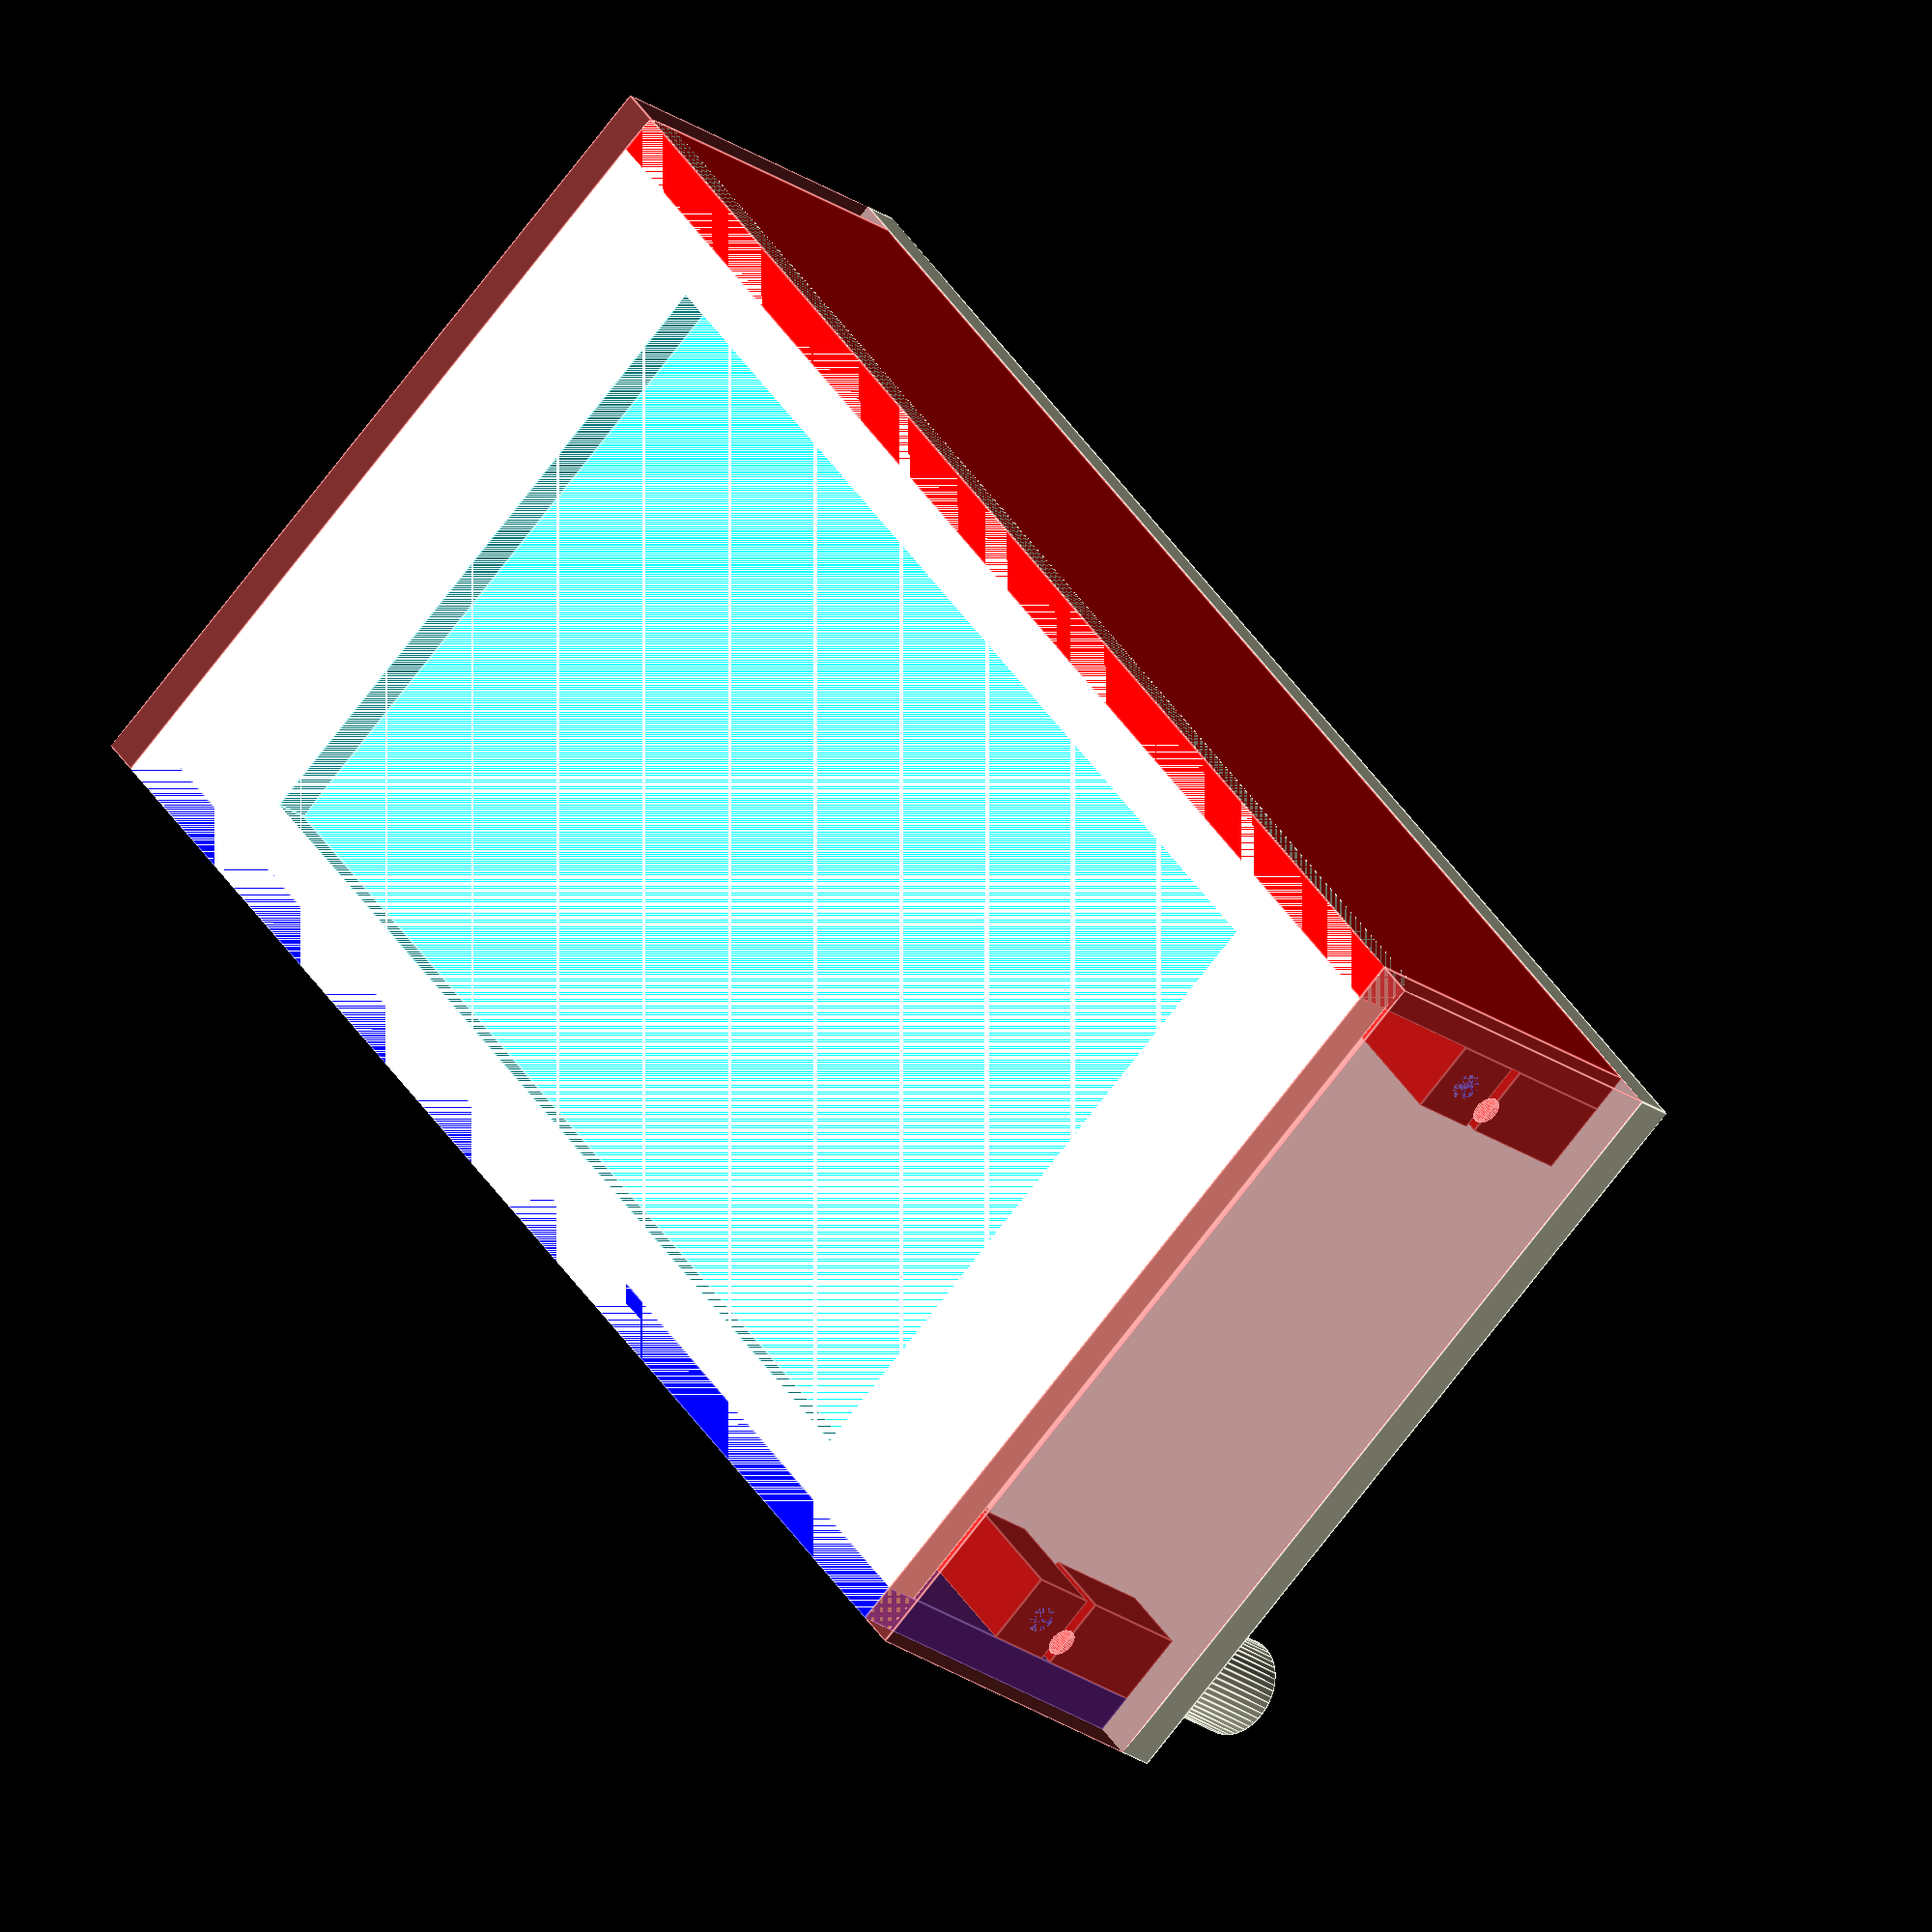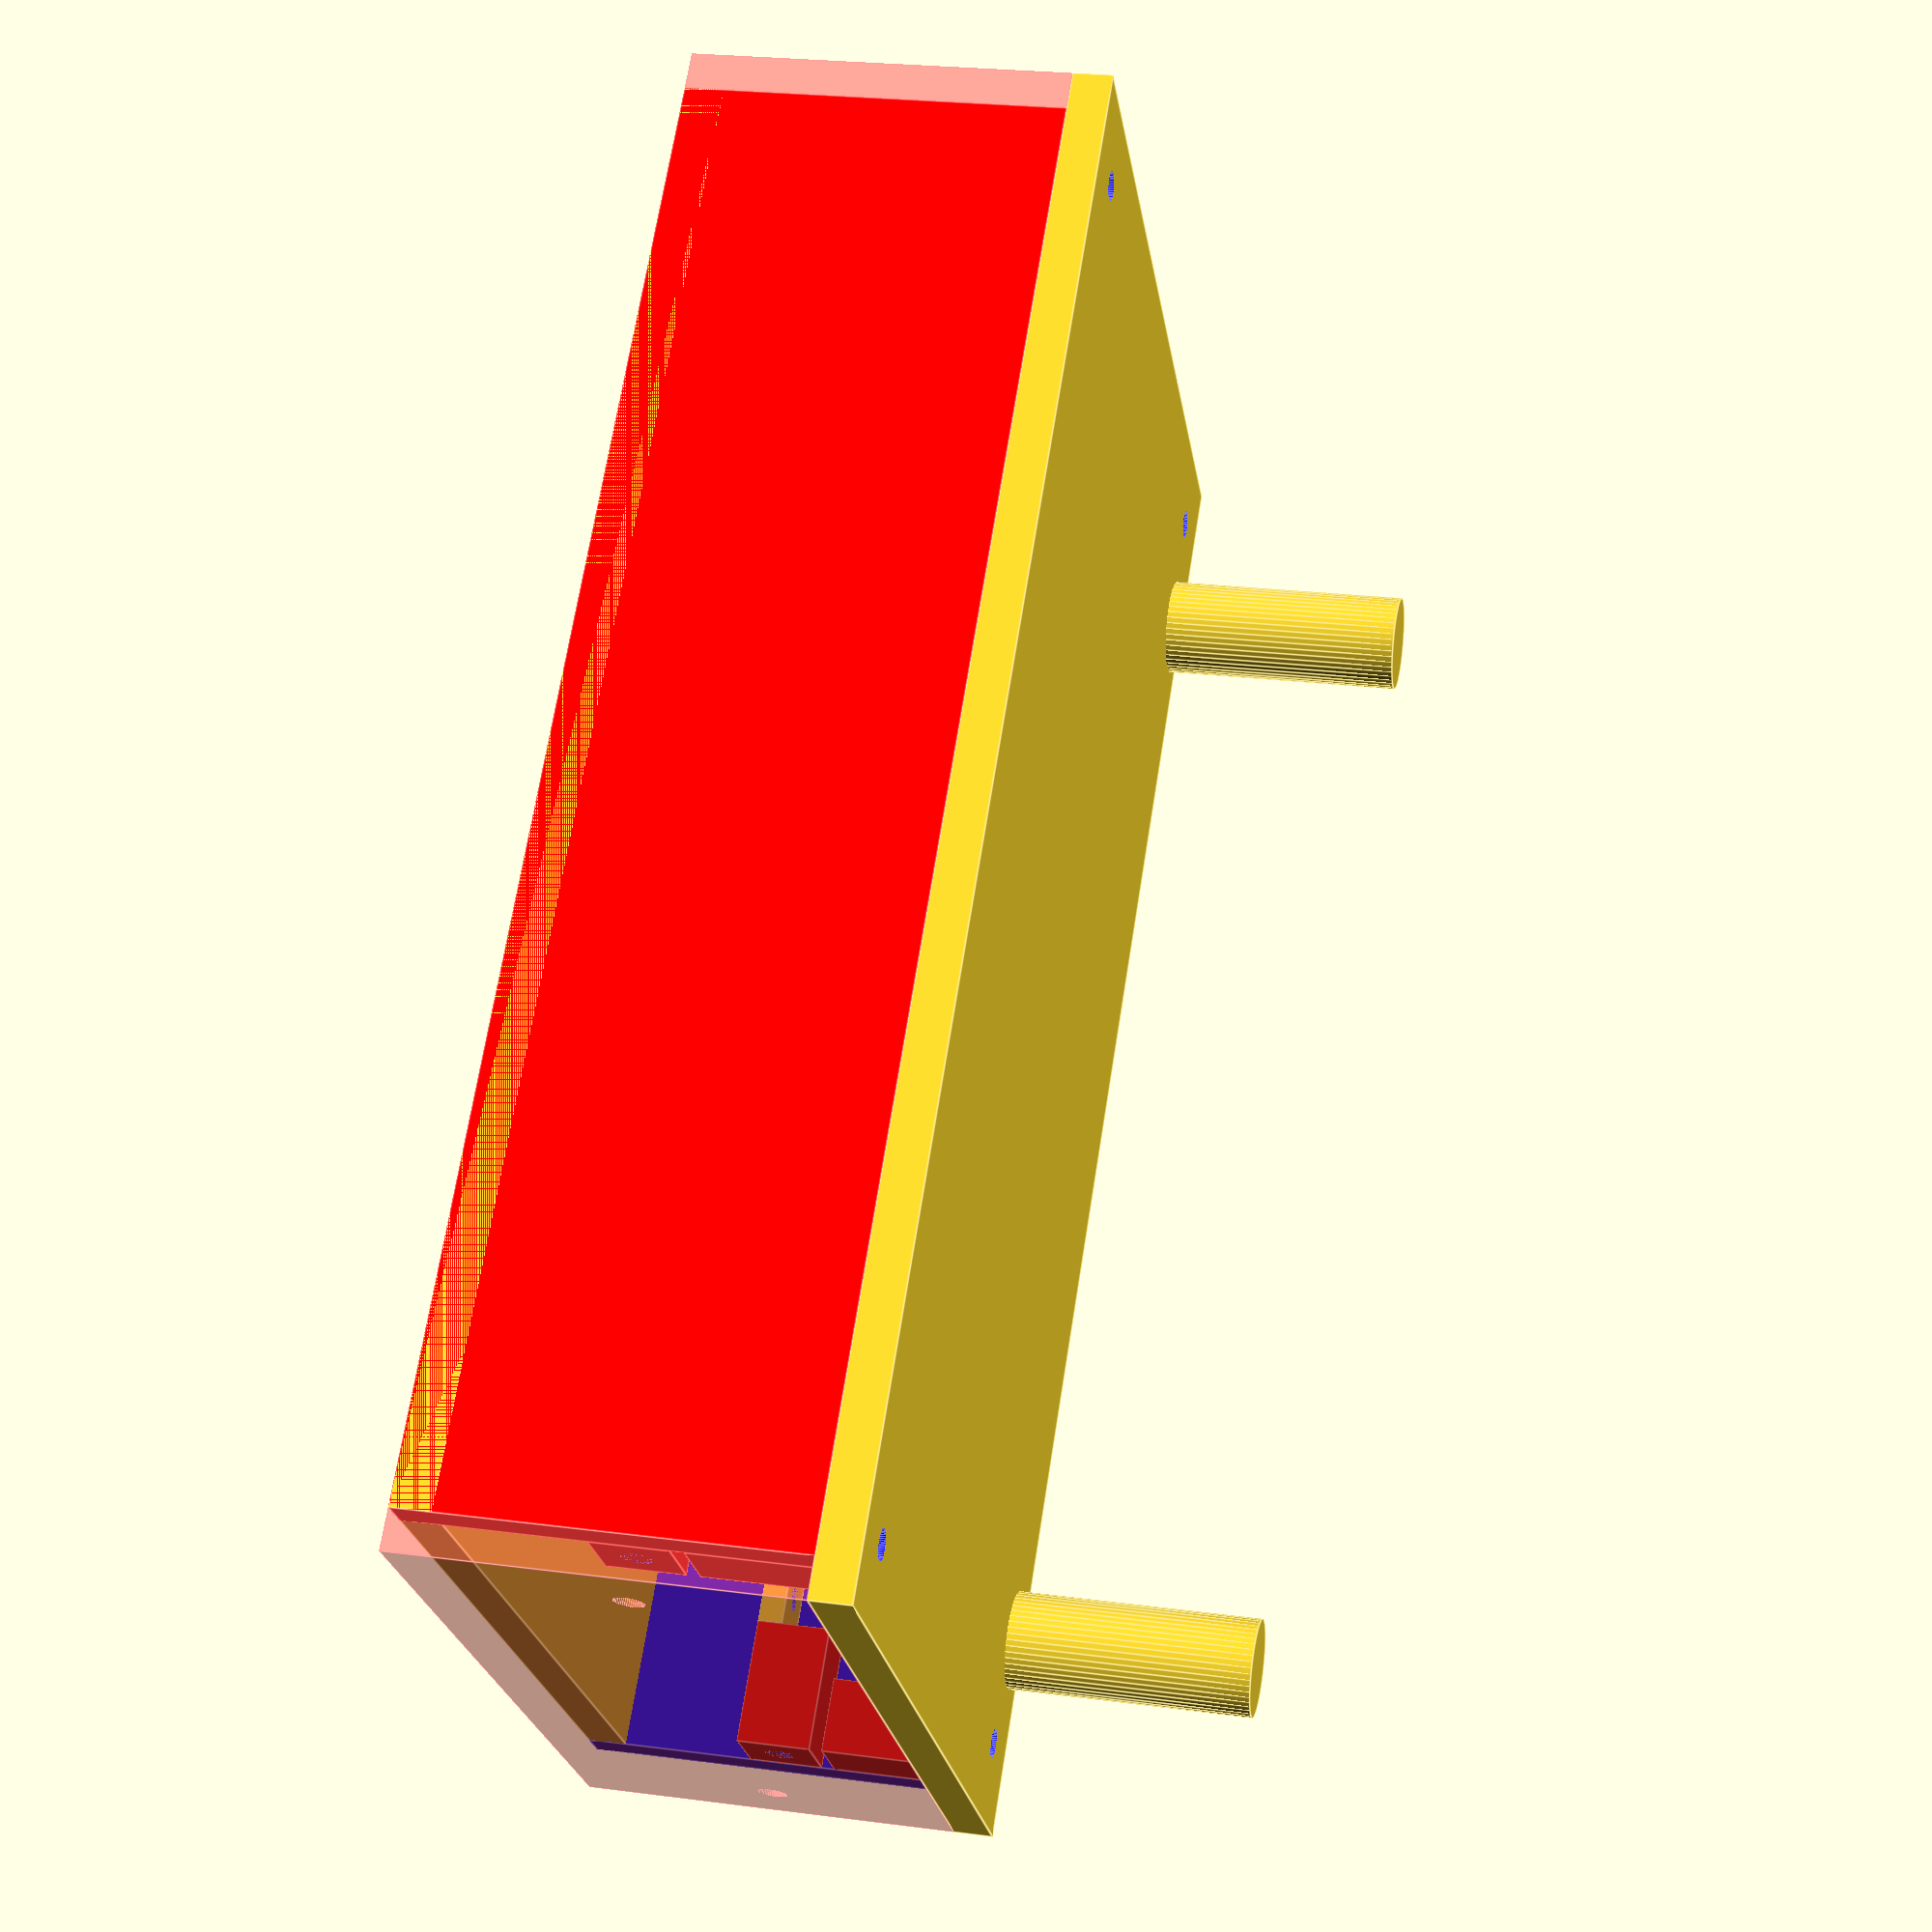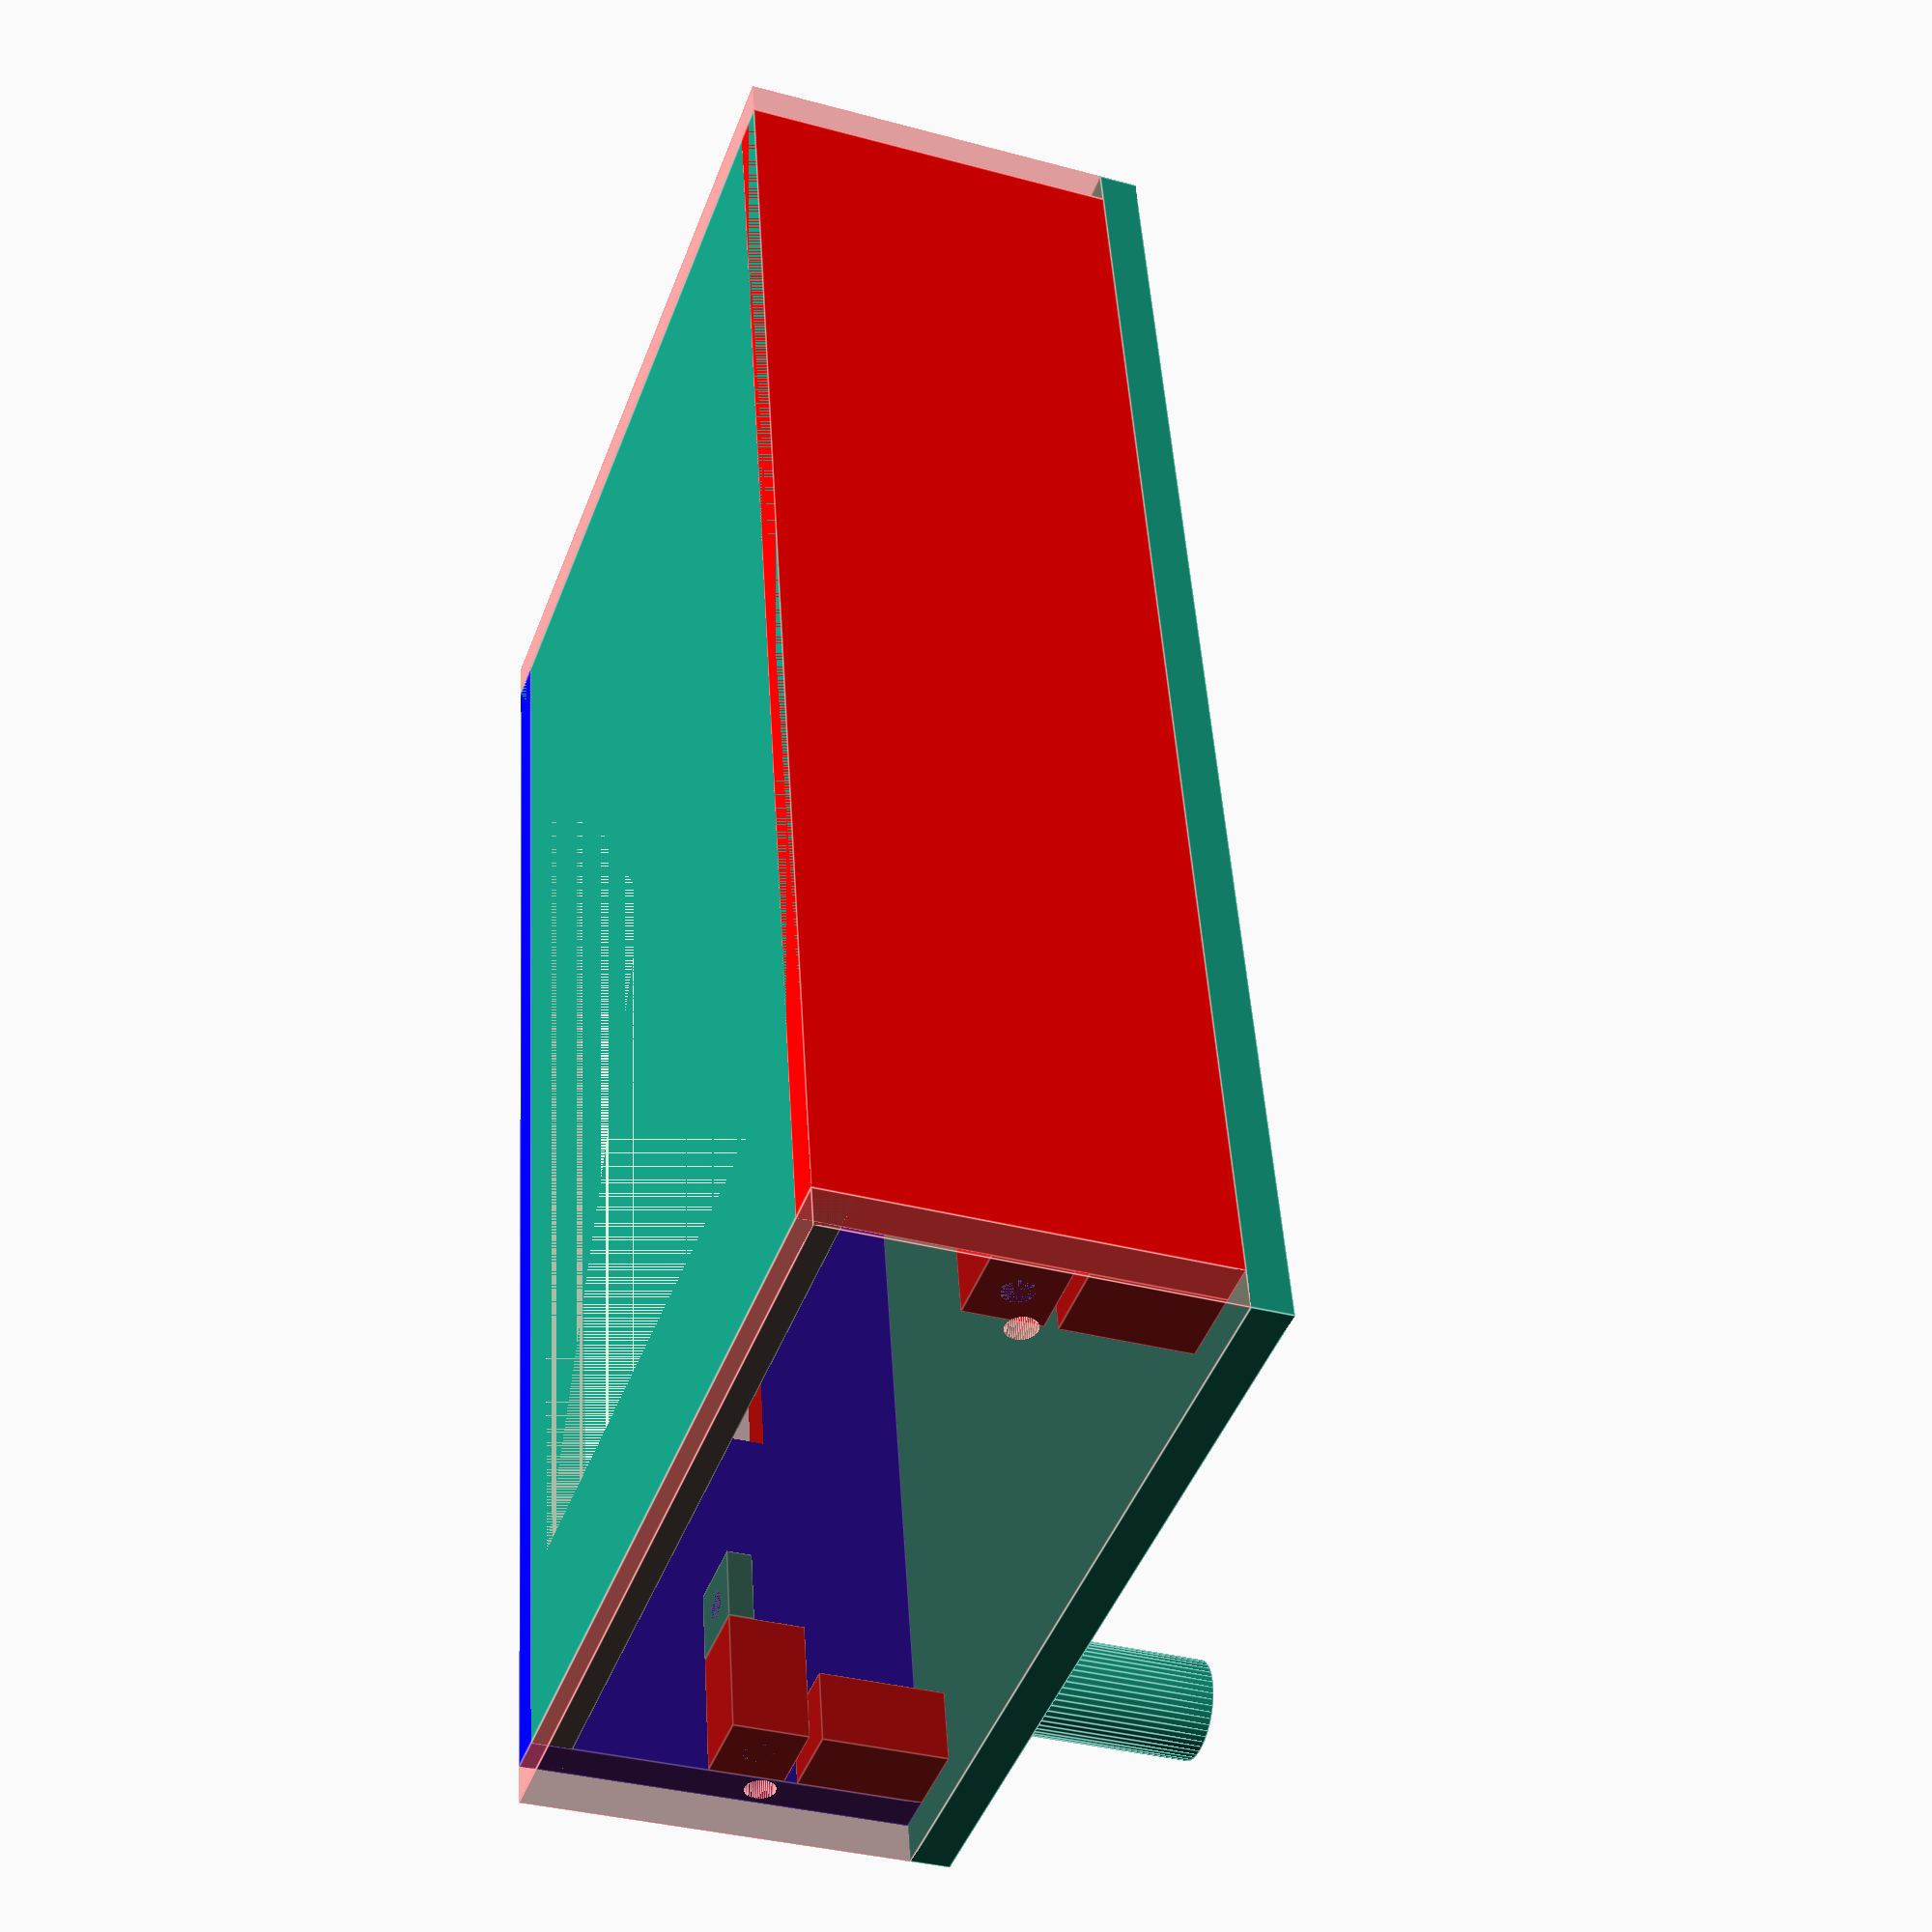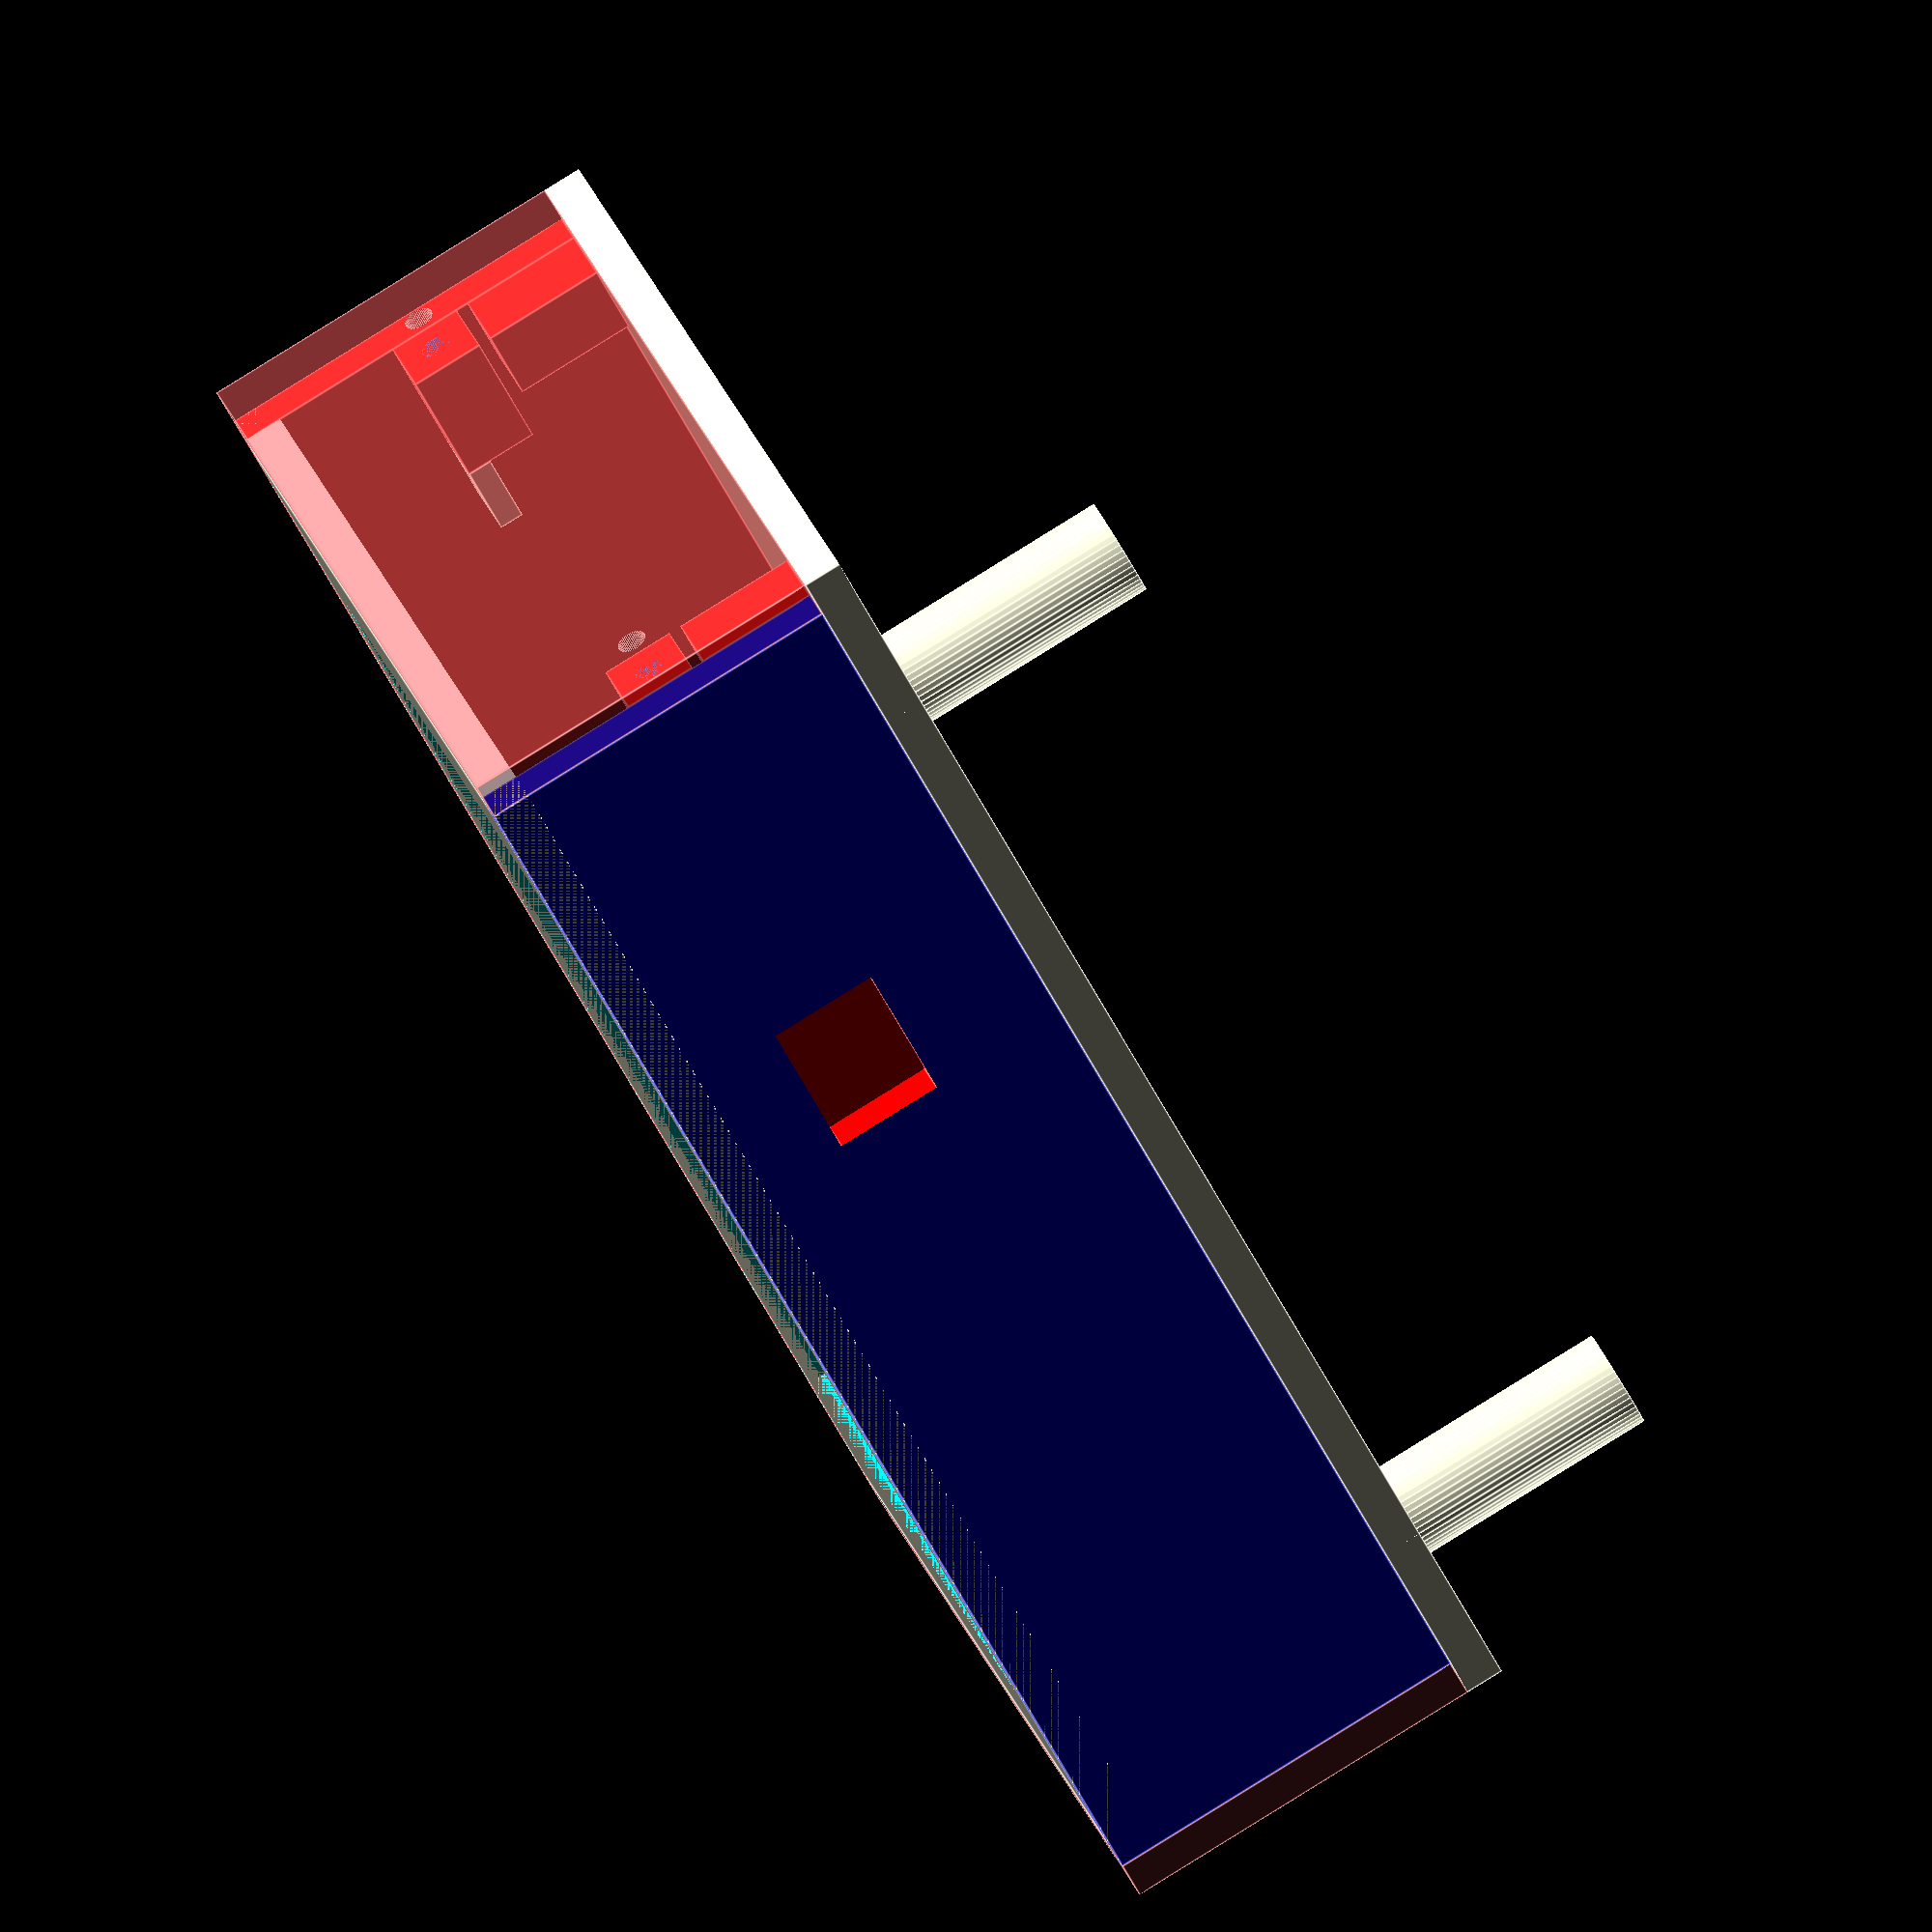
<openscad>
$fn=50;

// define global variables (measurments, unit = mm)
lcdWidth = 121.4 + 25;
lcdWidthForScrewHolder = 121.4;
lcdThickness = 7.91;
lcdHeight = 76.80;
baseBoardThickness = 3;


squareHeight=7.5;
squareWidth=7.5;
squareThickness=2.5;

screwInnerRadius = 1.5;//2.56;
smallChipWidth = 19.18;
smallChipHeight = 33.32;

heightToScrew = 13.15; //12.88

smallChipThickness = 1.69;
smallChipHoleRadius = 2.42;
screenWidth = 109.8;
screenHeight = 66.4;

leftSideInputPortsWidth = 50.67;
leftSideInputPortsHeightFromBase = 21.36;
leftSideInputPortsHeight = 8.05;

endInputPortsHeightFromBase = 30.96;
endInputPortsWidth = 52.37;


module base(){
rotate([0,90,0]) color("red") cube([baseBoardThickness+1, lcdWidth, lcdHeight], center=true);
}

module makeRearendWall(head=1){
    // front wall
    if(head ==  1){
        translate([0,((baseBoardThickness+1) /2)+(lcdWidth/2),(lcdHeight/2)/2 - ((baseBoardThickness+1) /2)]) cube([lcdHeight+((baseBoardThickness+1)*2),baseBoardThickness+1,lcdHeight/2],center=true);    
    }
    
    // end wall
    if(head == 0){
//        translate([0,-(((baseBoardThickness+1) /2)+(lcdWidth/2)),(lcdHeight/2)/2 - ((baseBoardThickness+1) /2) + ((baseBoardThickness+1) /2 )]) cube([lcdHeight+((baseBoardThickness+1)*2),baseBoardThickness+1,lcdHeight/2 - (baseBoardThickness+1) ],center=true);    
                translate([0,-(((baseBoardThickness+1) /2)+(lcdWidth/2)),((lcdHeight/2) /2 -((baseBoardThickness+1)/2))]) cube([lcdHeight+((baseBoardThickness+1)*2),baseBoardThickness+1,lcdHeight/2 ],center=true);
    }
    
    //lcdHeight/2
}

//color("red") translate([0, (lcdWidth/2) + ((baseBoardThickness+1)/2) ,((lcdHeight/6)/2) + ((baseBoardThickness+1) /2)]) cube([ (lcdHeight+((baseBoardThickness+1)*2)) / 4 ,(baseBoardThickness+1),lcdHeight/6],center=true);
//makeTopBottomCover(top=false);
//makeRearendWall(head=1);

module makeTopBottomCover(top=true){
   if(top){
   // + ((baseBoardThickness+1) *2)
   translate([0,0,lcdHeight/2]) cube([lcdHeight+((baseBoardThickness+1) *2), (lcdWidth) +(baseBoardThickness+1)*2 , baseBoardThickness+1],center=true);    
   }
   
   if(!top){
       //+ ((baseBoardThickness+1) *2)
       cube([lcdHeight+((baseBoardThickness+1) *2), (lcdWidth) ,baseBoardThickness+1],center=true);
   }
   
}

cutoff1 = (lcdHeight/2) + (baseBoardThickness/2);
xTempVar = ( (lcdHeight/2) + (baseBoardThickness/2) ) + ( ( (lcdHeight+((baseBoardThickness+1)*2)) )/2 - (cutoff1+ (baseBoardThickness/2) ) ) /2;
yTempVar = -( (lcdWidth/2) + ((baseBoardThickness/2)) + ( ((baseBoardThickness+1)/2) - (baseBoardThickness/2) ) );
zTempVar = 40;

module fourVerticalPoles(topPoles=true, head=true){
    radius = 1.50;//baseBoardThickness/2;
if(topPoles){

if(head){
color("red") translate([xTempVar, yTempVar, zTempVar]) cylinder(r=radius,h=20,center=true);
color("red") translate([-xTempVar, yTempVar, zTempVar]) cylinder(r=radius,h=20,center=true);
}
else{
color("red") translate([xTempVar, -yTempVar, zTempVar]) cylinder(r=radius,h=20,center=true);
color("red") translate([-xTempVar, -yTempVar, zTempVar]) cylinder(r=radius,h=20,center=true);
}

}

if(!topPoles){
color("red") translate([xTempVar,yTempVar,0]) cylinder(r=baseBoardThickness/3,h=20,center=true);
color("red") translate([-xTempVar,yTempVar,0]) cylinder(r=baseBoardThickness/3,h=20,center=true);
}

}

//color("blue") cube([lcdHeight+((baseBoardThickness+1) *2), (lcdWidth + ((baseBoardThickness+1) *2)) ,baseBoardThickness+1],center=true);


depth = squareThickness + 10;
module placeScrewHolder(x=(lcdHeight/2 - (squareWidth/2)) , y=(lcdWidthForScrewHolder/2 - (squareHeight/2)) , z=((baseBoardThickness+1)/2) + (squareThickness/2) + heightToScrew) {
    translate([x,y,z])
    difference(){
            cube([squareWidth,squareHeight,squareThickness],center=true);
            color("blue") cylinder(r=screwInnerRadius,h=squareThickness,center=true);
    }
}

module placeCornerScrewHolder(x=0,y=0,z=0){
    translate([x,y,z])
    difference(){
    color("red") cube([squareWidth,squareHeight,depth],center=true);
    translate([0,0,(depth/2)/2]) color("blue") cylinder(r=screwInnerRadius,h=depth/2,center=true);
    }
}

//placeScrewHolder(x=(lcdHeight/2 - (squareWidth/2)),y=(lcdWidth/2 - (squareHeight/2)),z=((baseBoardThickness+1)/2) + (squareThickness/2) + heightToScrew);


toTranslateX = (lcdHeight/2) - (squareWidth/2);
toTranslateY = (lcdWidth/2) - (squareHeight/2);
toTranslateZ = (lcdHeight/2) - ((baseBoardThickness+1)/2) - (depth/2);

toTranslateYBottom = ( (lcdWidth/2) - (depth/2));
toTranslateZBottom =   (squareHeight/2) + ( (baseBoardThickness+1) / 2);
module makeScrewHolders(){
placeScrewHolder();

placeScrewHolder(x=-(lcdHeight/2 - (squareWidth/2)));

placeScrewHolder(y= -(lcdWidthForScrewHolder/2 - (squareHeight/2) ) );
//placeScrewHolder(y=-(lcdWidth/2 - (squareHeight/2)));

placeScrewHolder(x=-(lcdHeight/2 - (squareWidth/2)),y=-(lcdWidthForScrewHolder/2 - (squareHeight/2)));

// top four screw holder
placeCornerScrewHolder(x=toTranslateX,y=-toTranslateY,z=toTranslateZ);
placeCornerScrewHolder(x=-toTranslateX,y=-toTranslateY,z=toTranslateZ);        
 
placeCornerScrewHolder(x=toTranslateX,y=toTranslateY,z=toTranslateZ);
placeCornerScrewHolder(x=-toTranslateX,y=toTranslateY,z=toTranslateZ); 
    
// 

translate([toTranslateX,-toTranslateYBottom, toTranslateZBottom + heightToScrew]) rotate([90,0,0]) placeCornerScrewHolder();
translate([-toTranslateX,-toTranslateYBottom,toTranslateZBottom + heightToScrew]) rotate([90,0,0]) placeCornerScrewHolder();
       
}

extraBoardWidth = (smallChipHeight * 2) + 10;
extraBoardHeight = smallChipWidth + 5;

module extraBaseExtensions(){
// add extra base to hold two additional modules

//color("blue") translate([lcdHeight/2 + (smallChipWidth/2) + 5 ,0,0]) 
    cube([extraBoardHeight, ( (baseBoardThickness+1) *2) + (lcdHeight),(baseBoardThickness+1)], center=true);
}

GPIOSlotsWidth = 50.76/2;
GPIOSlotsHeight = 12.5;


module makeChipSlot(firstSlot=true){
    if(firstSlot){
translate([0,(smallChipHeight/2 + ((baseBoardThickness+1)/2) ),((baseBoardThickness+1) /2)- (smallChipThickness/2)]) cube([smallChipWidth,smallChipHeight,smallChipThickness],center=true);    
        }
        
     if(!firstSlot){
         translate([0,-(smallChipHeight/2 +((baseBoardThickness+1)/2)) ,((baseBoardThickness+1) /2) - (smallChipThickness/2)]) cube([smallChipWidth,smallChipHeight,smallChipThickness],center=true);
     }

}



h1 = (baseBoardThickness+1) - (smallChipThickness);

// extended base with two slots for the two additional sensors.
module sensorSpace(){
    
difference(){
    
difference(){
// extended base (to end)
extraBaseExtensions();
    // making slots for two sensors
    makeChipSlot(firstSlot=true);
    makeChipSlot(firstSlot=false);
}

// make four holes for the purpose of mounting two sensors.
#translate([(smallChipWidth/2) - (smallChipHoleRadius), (smallChipHeight / 2)+ (smallChipHeight/2 + ((baseBoardThickness+1)/2) ) - (smallChipHoleRadius), -(h1/2) - (smallChipThickness - ((baseBoardThickness+1) /2))]) cylinder(r=smallChipHoleRadius - 0.5,h=h1,center=true);

#translate([(smallChipWidth/2) - (smallChipHoleRadius), (smallChipHoleRadius) + ((baseBoardThickness+1)/2), -(h1/2) - (smallChipThickness - ((baseBoardThickness+1) /2))]) cylinder(r=smallChipHoleRadius - 0.5,h=h1,center=true);


#translate([(smallChipWidth/2) - (smallChipHoleRadius), -((smallChipHeight / 2)+ (smallChipHeight/2 + ((baseBoardThickness+1)/2) ) - (smallChipHoleRadius) ), -(h1/2) - (smallChipThickness - ((baseBoardThickness+1) /2))]) cylinder(r=smallChipHoleRadius - 0.5,h=h1,center=true);

#translate([(smallChipWidth/2) - (smallChipHoleRadius), -((smallChipHoleRadius) + ((baseBoardThickness+1)/2)), -(h1/2) - (smallChipThickness - ((baseBoardThickness+1) /2))]) cylinder(r=smallChipHoleRadius - 0.5,h=h1,center=true);


}
}


// side walls ( default = [left=1, right=2] )
module makeSideWall(sides=[1,0]){
    if(sides == [1,0]){
            color("red") translate([ -( (lcdHeight/2) +((baseBoardThickness+1)/2) ),0,(lcdHeight/2)/2 - ( (baseBoardThickness+1) / 2)]) cube([baseBoardThickness+1,lcdWidth,lcdHeight/2],center=true);
        }
    if(sides == [0,1]){
        color("blue") translate([ (lcdHeight/2) +((baseBoardThickness+1)/2),0,(lcdHeight/2)/2 - ( (baseBoardThickness+1) / 2)]) cube([baseBoardThickness+1,lcdWidth,lcdHeight/2],center=true);
    }
}


// cut center of the base for screen
module baseWithScreen(){
difference(){
// base (bottom cover with added length)
makeTopBottomCover(top=0);
//base();
// groove for screen
rotate([0,0,90]) cube([screenWidth,screenHeight,(baseBoardThickness+1)],center=true);
}
}

// 40.5;
// 8.35
// 4.2

//- ( (lcdWidth/2)-(screenWidth/2) + (5.88/2) )
//color("red") translate([(lcdHeight/2) , -screenWidth/2 + (8.35/2) + 40.5/2 ,0]) 

module makePowerSlot(){
slotWidth = 8.35;
slotHeight = 4.2;
slotDepth = baseBoardThickness+1;
slotToEdge = 40.5;
color("red") translate([(lcdHeight/2) - ((baseBoardThickness+1)/2) + slotDepth,-screenWidth/2 + (slotWidth/2) + slotToEdge/2 + (5),(slotDepth/2) + (squareThickness/2) + heightToScrew]) cube([slotDepth+3,slotWidth+7,slotHeight+7],center=true);
}



module makeSlots(){
   difference(){
       makeSideWall();
       color("blue") translate([ -(lcdHeight/2 + 1.5),0 , leftSideInputPortsHeightFromBase + (leftSideInputPortsHeight/2)-3]) cube([baseBoardThickness+1,leftSideInputPortsWidth+5,leftSideInputPortsHeight],center=true);
    
   }
}


module prism(l,w,h,center=true){
    translate_to = center ? [-(l/2),-(w/2),-(h/2)] : [0,0,0];
    translate(translate_to)
    polyhedron(
        points=[[0,0,0],[l,0,0],[l,w,0],[0,w,0],[0,w,h],[l,w,h]],
        faces=[[0,1,2,3],[5,4,3,2],[0,4,5,1],[0,3,4],[5,2,1]]
    );
}

//rotate([0,180,90]) 
triLength = lcdHeight;
triWidth = lcdWidth;
triHeight = baseBoardThickness + 15;
//prism(lcdWidth,(lcdWidth/2) + 30,triHeight);
//translate([0,0,(triHeight/2)+ ( (lcdHeight/2) - ((baseBoardThickness+1)/2) ) ]) 
xx = atan(triHeight/triLength);
yy = 180-90-xx;
zz = 90-yy;
hypo = sqrt( (triLength*triLength) + (triHeight+triHeight) );

//translate([-(lcdHeight/2 + (baseBoardThickness+1) ),0,hypo/2 -1]) rotate([-90-xx,0,-90]) prism(lcdWidth,lcdHeight,triHeight);

//#cube([triLength,triLength,triHeight],center=true);

module makeTriangleWidget(){
translate([-(lcdHeight/2 + (baseBoardThickness+1) ),0,hypo/2 -1]) rotate([-90-xx,0,-90]) difference(){
    prism(lcdWidth,lcdHeight,triHeight);
    cube([triLength,triLength,triHeight],center=true);
}
}
//translate([0,0,(triHeight/2) + (lcdHeight/2) - ((baseBoardThickness+1)/2)]) rotate(-90,0,-90) prism(lcdWidth,lcdHeight,triHeight);
//degreeToTurn = atan( (15) / (lcdWidth/2) );
degreeToTurn = atan((lcdWidth/2) / triHeight);
xDeg = atan((lcdWidth/2) / triHeight);
yDeg = 180 - 90 - xDeg;

//translate([0,0,79.09]) rotate([-degreeToTurn,180,90]) translate([0,0,15/2 + ((lcdHeight/2) - ( (baseBoardThickness+1) / 2))]) prism(lcdWidth,(lcdWidth/2),15);


module tempSupport(){
support_height=27;
support_radius=5;
translate([(lcdHeight+((baseBoardThickness+1) *2))/2 - (support_radius), -58,support_height/2 + (lcdHeight/2)]) cylinder(r=support_radius,h=support_height,center=true);

translate([(lcdHeight+((baseBoardThickness+1) *2))/2 - (support_radius), 58,support_height/2 + (lcdHeight/2)]) cylinder(r=support_radius,h=support_height,center=true);
}

//******************************************//

/*
    Following modules are used to print the individual pieces.
    Note that each individual module should be printed seperated.
*/

//******************************************//

module tempSlot(){
union(){
        color("red") translate([0, (lcdWidth/2) + ((baseBoardThickness+1)/2) ,((lcdHeight/4)/2) + ((baseBoardThickness+1) /2) + 10]) cube([ (lcdHeight+((baseBoardThickness+1)*30)) / 4 + 15,(baseBoardThickness+1),lcdHeight/4],center=true);
translate([0, (lcdWidth/2) + ((baseBoardThickness+1)/2) ,((lcdHeight/4)/2) + ((baseBoardThickness+1) /2) + 24])cube([5,(baseBoardThickness+1),5],center=true);

}
}
// putting together two side walls and the base
module mainPiece(){
difference(){
union(){
  baseWithScreen();
  
  makeSideWall();
  //makeRearendWall(1);
  
  difference(){
  makeSideWall([0,1]);
  makePowerSlot();
  }
    difference(){
        #makeRearendWall(1);
        tempSlot();
//        color("red") translate([0, (lcdWidth/2) + ((baseBoardThickness+1)/2) ,((lcdHeight/4)/2) + ((baseBoardThickness+1) /2) + 10]) cube([ (lcdHeight+((baseBoardThickness+1)*30)) / 4 + 15,(baseBoardThickness+1),lcdHeight/4],center=true);
  }
  
  //makeTriangleWidget();
  makeScrewHolders();
  // move the sensor space to the rear-end
  //translate([0,(extraBoardHeight/2) + (lcdWidth/2) + (baseBoardThickness+1),0]) rotate([0,0,90]) sensorSpace();
}
//#fourVerticalPoles(topPoles=true, head=false);
//#fourVerticalPoles(topPoles=false);
}

}


module fontEndWall(){
difference(){

#makeRearendWall(0);
 
    translate([-toTranslateX,-toTranslateYBottom,toTranslateZBottom + heightToScrew]) color("blue") rotate([90,0,0]) cylinder(r=screwInnerRadius,h=depth/2+20,center=true);

translate([toTranslateX,-toTranslateYBottom,toTranslateZBottom + heightToScrew]) color("blue") rotate([90,0,0]) cylinder(r=screwInnerRadius,h=depth/2+20,center=true);
}


}

module topCover(){

difference(){    
makeTopBottomCover(top=true);

union(){
    translate([toTranslateX,-toTranslateY,toTranslateZ]) translate([0,0,(depth/2)/2]) color("blue") cylinder(r=screwInnerRadius,h=depth/2 + 20,center=true);

    translate([-toTranslateX,-toTranslateY,toTranslateZ]) translate([0,0,(depth/2)/2]) color("blue") cylinder(r=screwInnerRadius,h=depth/2 + 20,center=true);
        

    translate([toTranslateX,toTranslateY,toTranslateZ]) translate([0,0,(depth/2)/2]) color("blue") cylinder(r=screwInnerRadius,h=depth/2 + 20,center=true);
        

    translate([-toTranslateX,toTranslateY,toTranslateZ]) translate([0,0,(depth/2)/2]) color("blue") cylinder(r=screwInnerRadius,h=depth/2 + 20,center=true);
}

}

}

//******************************************//
//******************************************//
/*
    ****** PRINT EACH PART SEPARATELY ******
*/
//******************************************//
//******************************************//



mainPiece();
fontEndWall();

union(){
tempSupport();
topCover();
}



</openscad>
<views>
elev=201.5 azim=219.3 roll=322.0 proj=o view=edges
elev=156.1 azim=226.8 roll=257.7 proj=p view=edges
elev=34.1 azim=10.3 roll=249.7 proj=p view=edges
elev=92.2 azim=54.4 roll=301.7 proj=o view=edges
</views>
